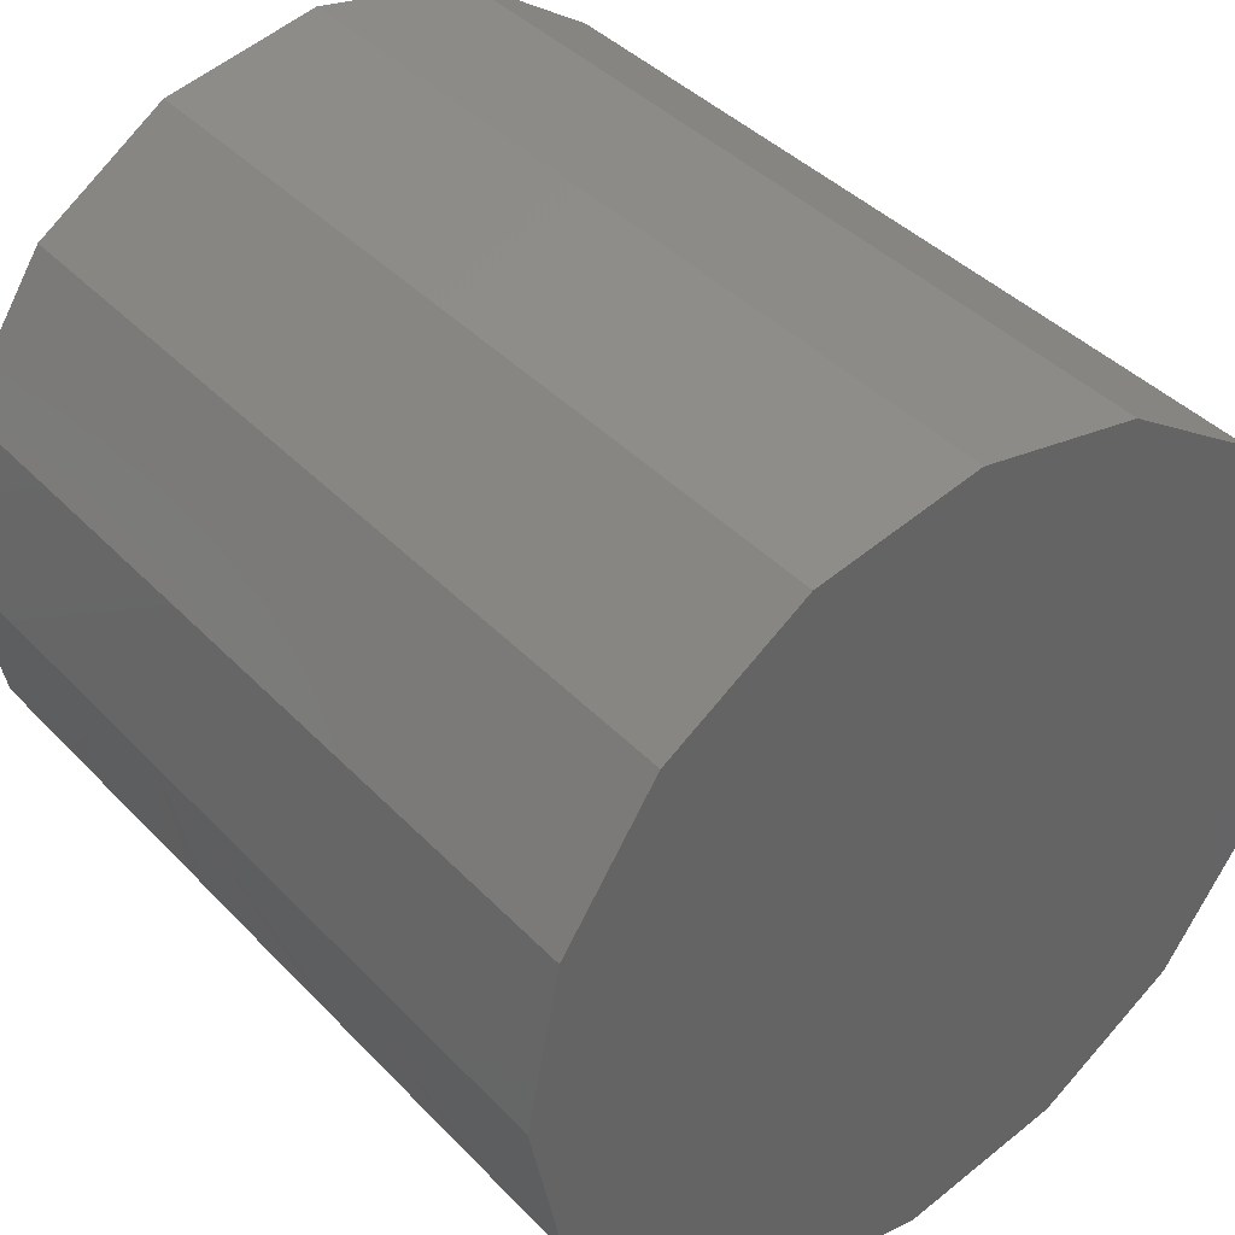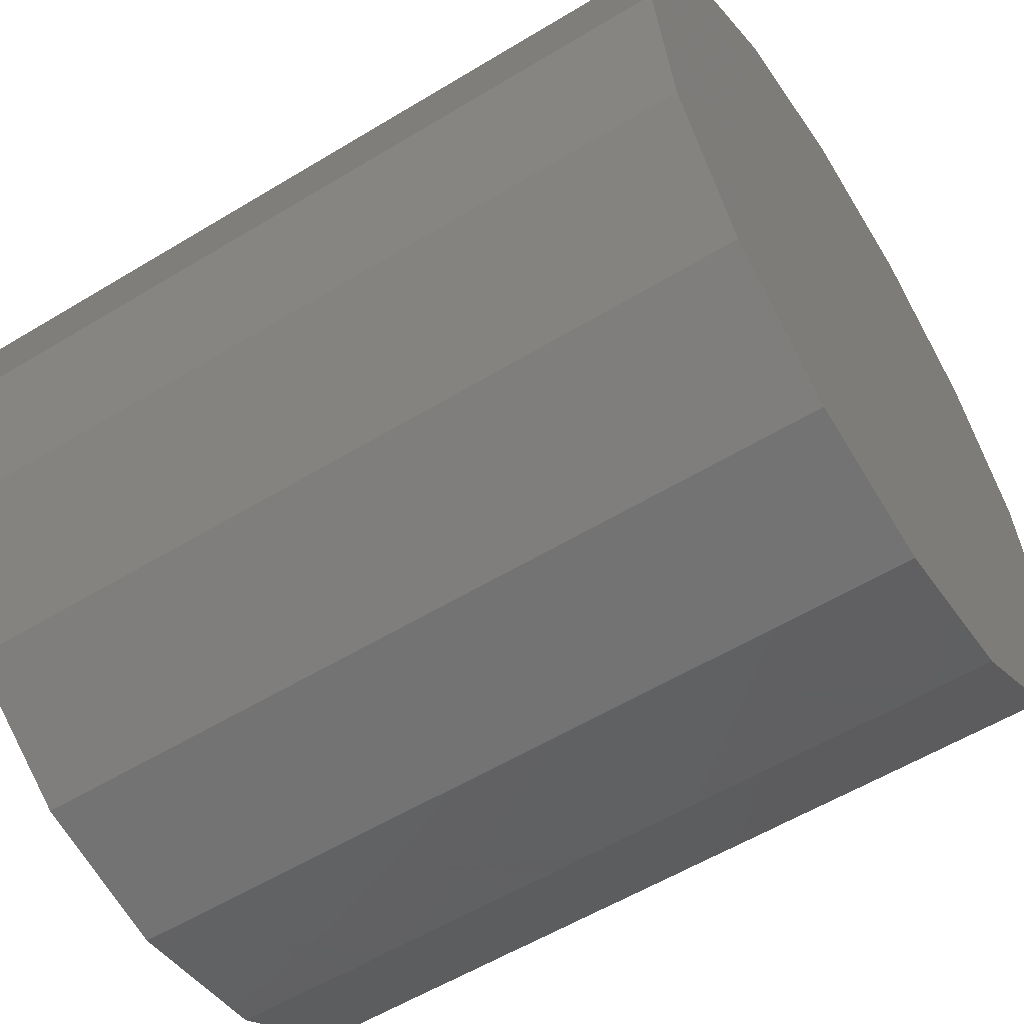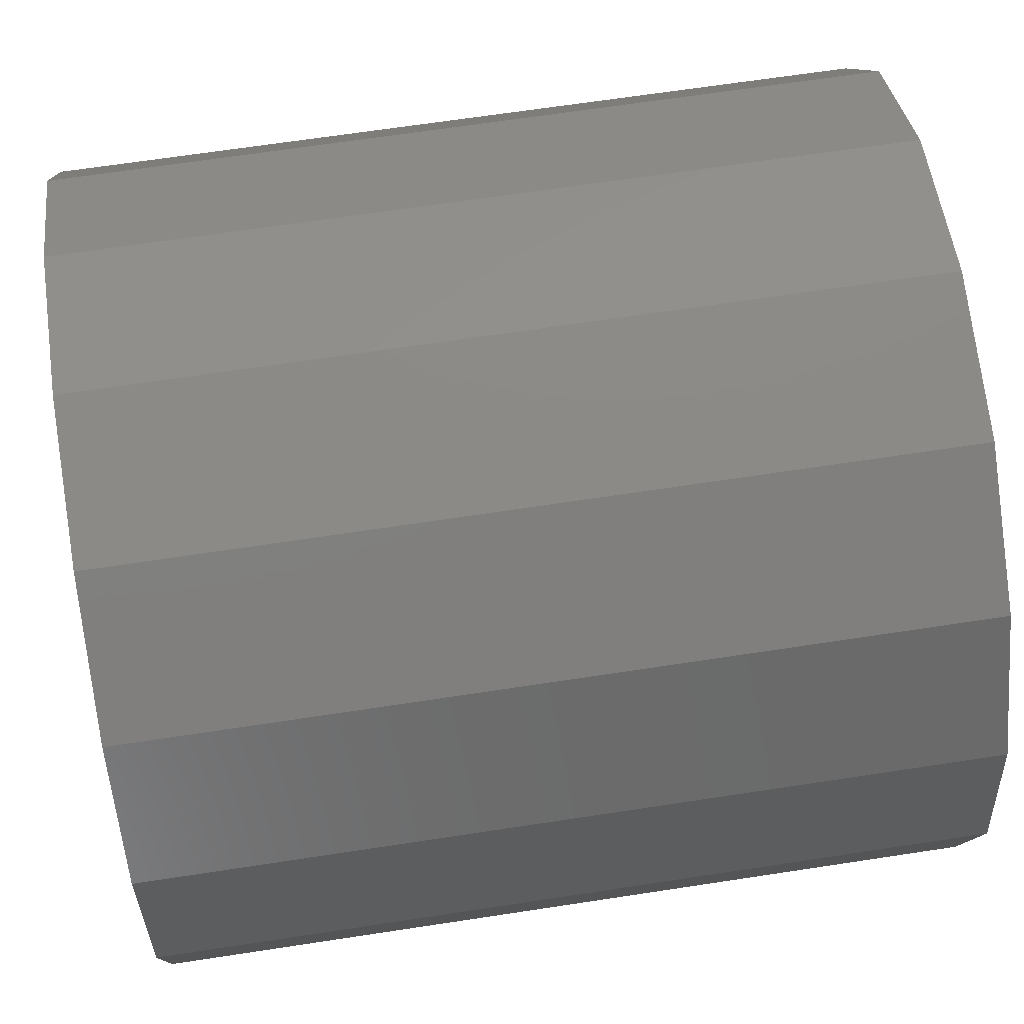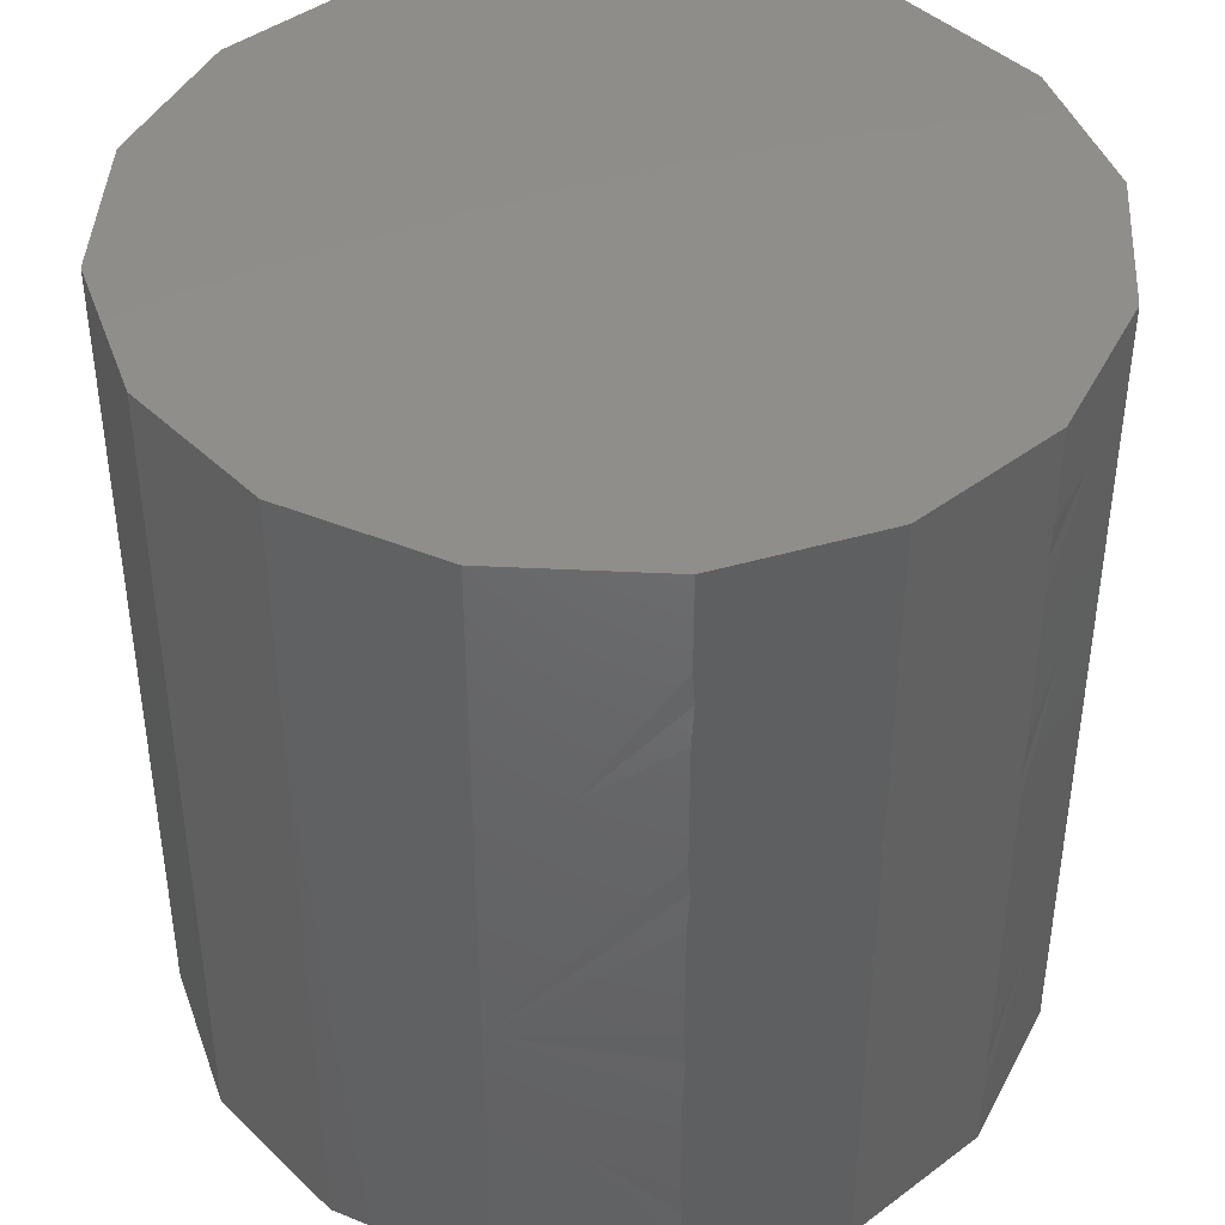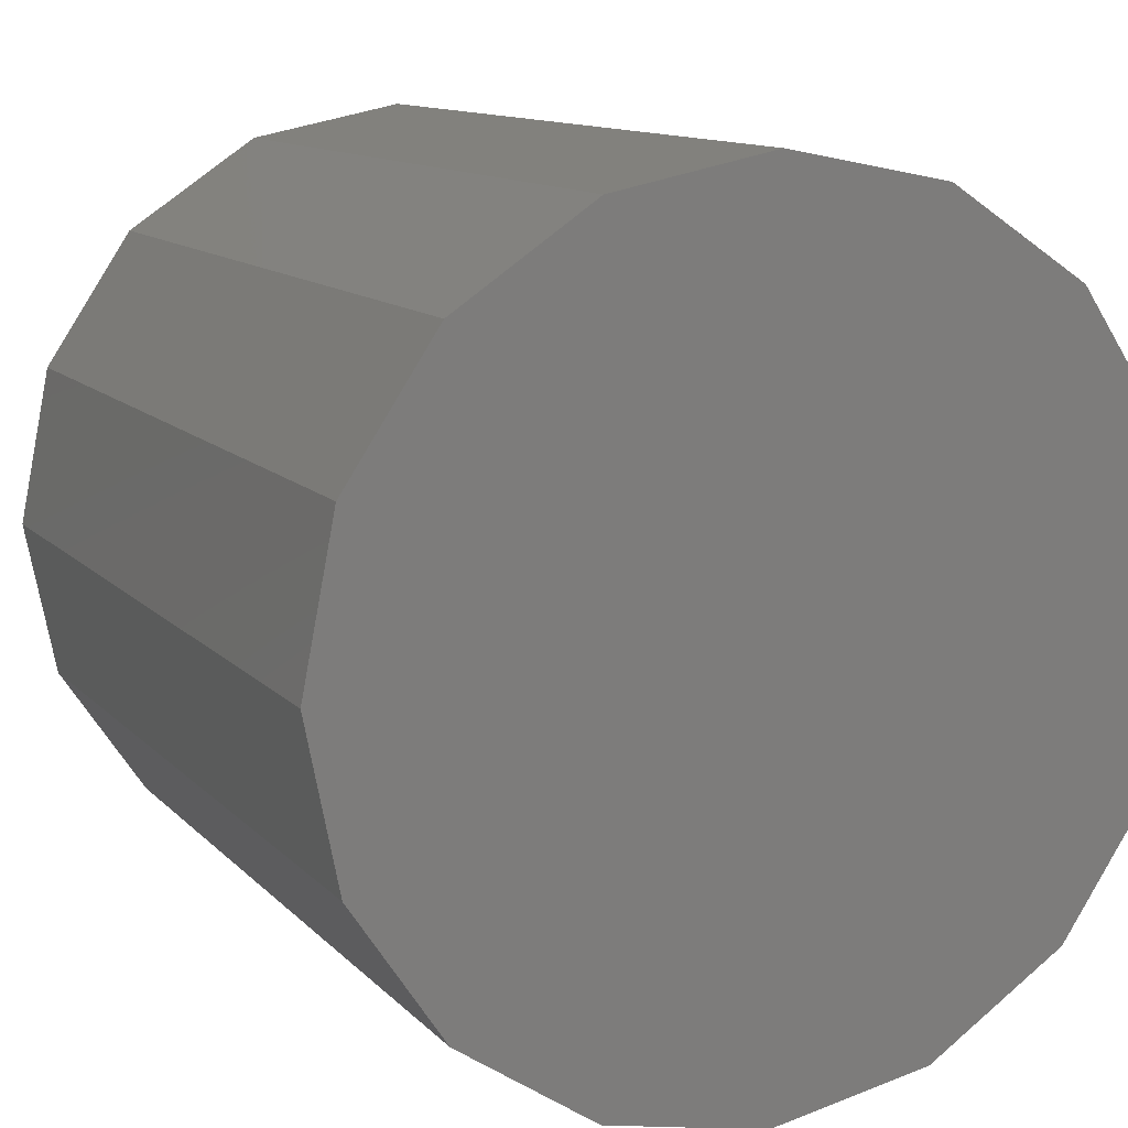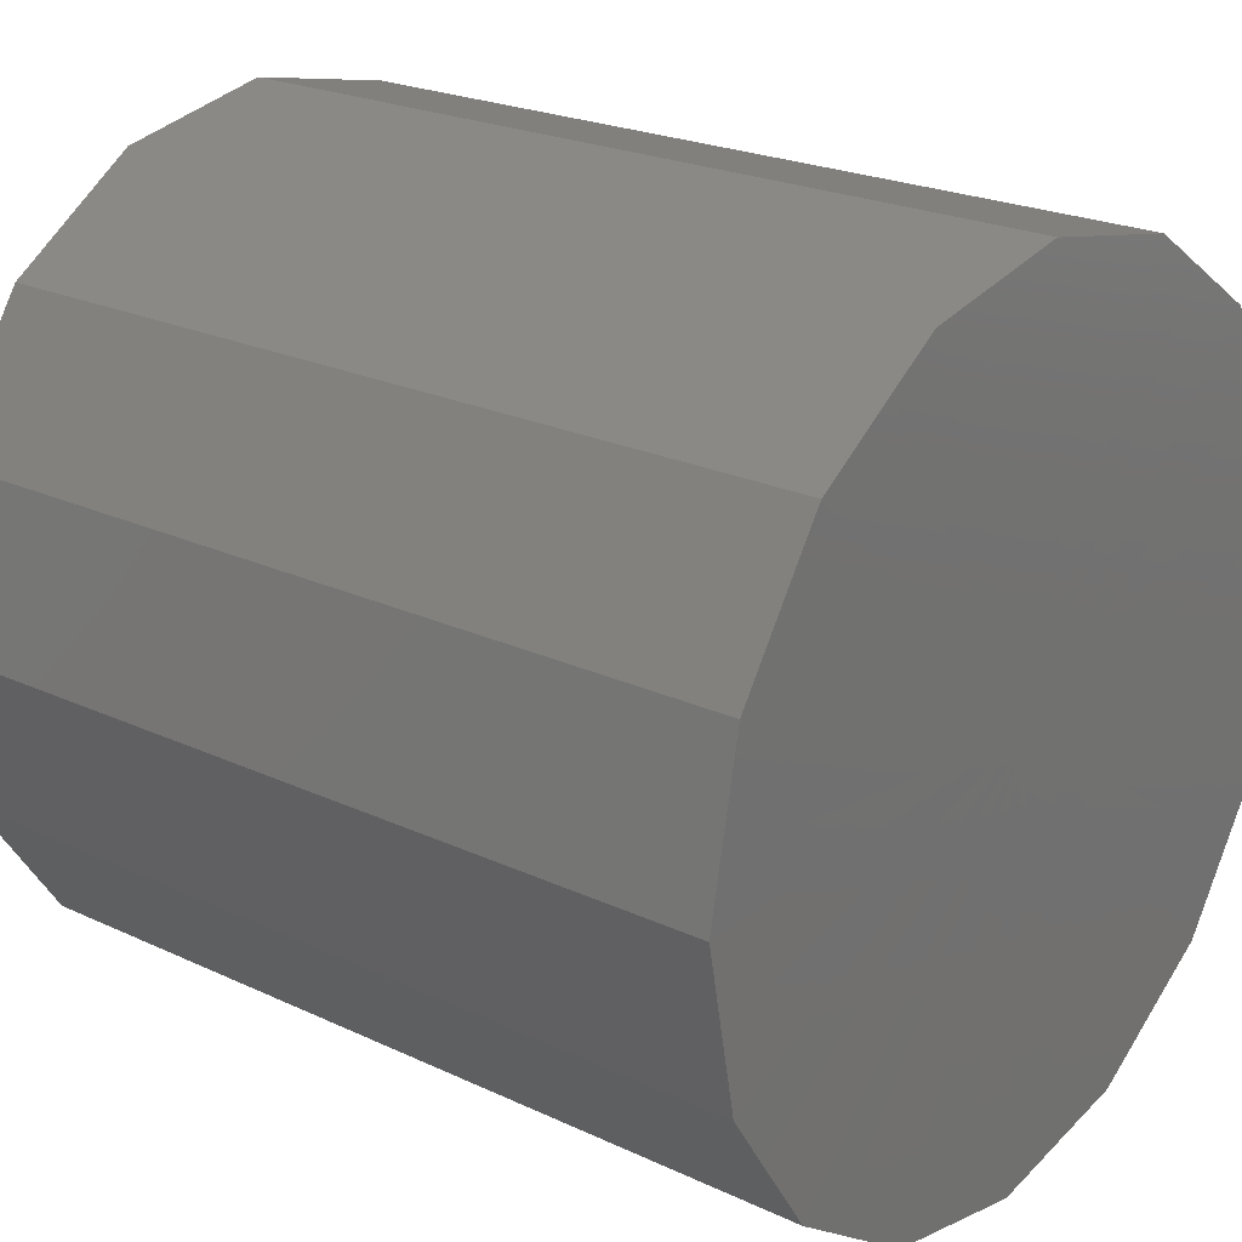
<metadata>
{"format":"stl","ext":"stl","renderer":"f3d","projection":"perspective","resolution":1024,"background":"white","views":[{"elev":40.3,"azim":-38.6,"up":"+Y"},{"elev":-57.0,"azim":122.3,"up":"+Y"},{"elev":67.0,"azim":81.3,"up":"+Y"},{"elev":42.7,"azim":-75.4,"up":"+Z"},{"elev":11.6,"azim":155.1,"up":"+Y"},{"elev":22.5,"azim":129.0,"up":"+Y"}]}
</metadata>
<code>
# stl→obj: 165 verts, 326 faces
v -0.7708 -3.847 5.379
v -1.548 -3.684 4.517
v -1.531 -3.696 4.194
v 0.5983 3.881 2.085
v 1.531 3.696 0
v 0.5809 3.884 0.0004839
v 2.149 -3.283 3.759
v 2.205 -3.245 8.001
v 1.531 -3.696 8.001
v 2.828 -2.828 3.811
v 3.851 -0.7502 8.001
v 1.013 -0.5971 8.001
v 3.696 -1.531 8.001
v -2.099 -3.316 4.116
v -2.828 -2.828 4.678
v -2.828 -2.828 4.194
v 3.815e-06 -4 8.001
v 0.6657 -3.868 8.001
v -2.828 -2.828 7.581
v -2.828 -2.828 8.001
v -3.294 -2.132 8.001
v 2.395 -3.118 0.0006452
v -3.343 -2.059 5.282
v -3.696 -1.531 8.001
v -1.531 -3.696 7.097
v -1.548 -3.684 6.775
v -0.791 -3.843 7.087
v -0.7507 -3.851 8.001
v -2.828 -2.828 0.6458
v -2.828 -2.828 0.3232
v -2.067 -3.337 1.23
v -0.7147 3.858 3.468
v -1.531 3.696 4.174
v -0.7502 3.851 8.001
v -3.696 -1.531 4.436
v -3.696 -1.531 3.71
v -2.828 -2.828 1.13
v -2.813 -2.839 0.9684
v -2.813 -2.839 4.839
v -2.839 -2.813 4.839
v 3.315 2.101 1.402
v 3.355 2.04 0.0006452
v 2.828 2.828 0
v 2.828 2.828 3.594
v 3.434 1.923 5.85
v 3.696 1.531 5.613
v -1.531 -3.696 6.372
v -2.132 -3.294 8.001
v 0.02733 0.1579 0.0006445
v -2.828 2.828 0
v -2.051 3.348 0.0006452
v -2.124 -3.299 0.0004839
v -2.828 -2.828 0
v -2.828 2.828 8.001
v -2.048 3.35 7.113
v -2.828 2.828 4.804
v -3.684 -1.548 6.775
v -1.531 -3.696 4.92
v -2.828 -2.828 5.162
v -1.531 -3.696 2.501
v -2.828 -2.828 1.775
v -4 3.815e-06 8.001
v -3.868 0.6657 8.001
v -3.855 0.7291 5.971
v -1.531 -3.696 0
v -3.696 -1.531 7.581
v -3.696 -1.531 7.097
v -2.828 -2.828 3.388
v -2.828 -2.828 2.904
v 4 3.815e-06 4.481
v 4 3.815e-06 8.001
v -3.696 -1.531 6.372
v -3.86 -0.7037 5.75
v 3.696 1.531 0
v -3.696 1.531 8.001
v -3.696 1.531 4.144
v -3.696 -1.531 0
v -3.851 -0.7507 0.0006452
v -3.142 -2.359 1.21
v -3.696 -1.531 1.775
v -3.696 -1.531 1.291
v -2.828 -2.828 2.42
v -3.848 -0.7652 1.712
v -3.684 -1.548 0.9684
v -2.828 -2.828 6.614
v -2.839 -2.813 6.775
v -2.813 -2.839 2.581
v 3.851 -0.7497 3.894
v 3.851 -0.7502 0.0006452
v 4 3.815e-06 0
v -3.696 -1.531 5.646
v -3.696 -1.531 5.162
v 2.828 -2.828 0
v 3.348 -2.051 0.0006452
v -0.7339 -3.854 1.687
v -1.548 -3.684 0.9684
v -1.531 -3.696 0.5652
v -2.828 -2.828 5.646
v -2.839 -2.813 5.807
v 1.531 -3.696 3.41
v 1.531 -3.696 0
v -3.273 2.163 0.0006452
v -2.813 -2.839 3.549
v 3.696 1.531 8.001
v -2.839 -2.813 2.581
v -3.03 -2.526 2.397
v 3.857 0.7194 3.501
v 3.884 0.5809 0.0006452
v -1.531 -3.696 7.581
v -2.344 -3.152 6.835
v -0.7507 -3.851 0.0006452
v -3.696 -1.531 3.226
v -0.7708 -3.847 3.433
v 3.815e-06 -4 4.048
v -1.531 3.696 8.001
v -2.051 3.348 8.001
v -2.828 -2.828 3.872
v -2.839 -2.813 3.549
v 2.04 3.355 0.0006452
v 2.828 -2.828 8.001
v 0.6715 -3.866 3.993
v -3.696 -1.531 2.501
v 3.344 -2.056 4.328
v 3.696 -1.531 3.952
v 3.884 0.5809 8.001
v -2.828 -2.828 7.097
v 3.815e-06 4 3.967
v 3.815e-06 4 0
v 1.531 3.696 4.388
v 1.98 3.395 6.003
v -3.245 2.205 8.001
v -1.531 3.696 0
v -0.7502 3.851 0.0004839
v 3.256 -2.189 8.001
v -2.828 -2.828 6.13
v -3.299 -2.124 0.0004839
v -2.839 -2.813 0.9684
v -3.696 -1.531 0.5652
v 3.815e-06 -4 0
v -3.684 -1.548 2.904
v -1.531 -3.696 8.001
v -3.402 1.97 7.264
v -3.684 -1.548 4.839
v -4 3.815e-06 3.128
v 0.6858 -3.864 0.0004032
v -1.531 -3.696 5.646
v -3.696 1.531 0
v 3.696 -1.531 0
v -3.851 -0.7507 8.001
v -2.125 3.299 2.733
v -3.843 0.7907 1.809
v -3.864 0.6858 0.0004032
v 3.815e-06 4 8.001
v -4 3.815e-06 0
v 2.132 3.294 8.001
v 1.531 3.696 8.001
v 3.294 2.132 8.001
v -1.531 -3.696 1.291
v 0.8267 3.836 8.001
v 2.014 3.372 1.584
v -2.813 -2.839 6.775
v -2.813 -2.839 5.807
v 2.828 2.828 8.001
v -3.299 2.124 3.653
v 0.5859 3.883 6.106
f 1 2 3
f 4 5 6
f 7 8 9
f 8 7 10
f 11 12 13
f 14 15 16
f 17 18 12
f 19 20 21
f 22 10 7
f 16 15 23
f 12 24 21
f 25 26 27
f 17 12 28
f 29 30 31
f 32 33 34
f 8 12 9
f 23 35 36
f 31 37 38
f 39 40 15
f 41 42 43
f 44 45 46
f 27 26 47
f 12 20 48
f 49 50 51
f 49 52 53
f 54 55 56
f 23 15 40
f 31 38 29
f 17 27 1
f 57 19 21
f 39 58 59
f 60 61 31
f 62 63 64
f 52 49 65
f 21 66 67
f 14 68 69
f 70 71 11
f 72 57 73
f 41 74 42
f 75 76 64
f 77 78 49
f 79 80 81
f 60 82 61
f 83 84 81
f 57 85 86
f 14 69 87
f 88 89 90
f 91 92 23
f 10 93 94
f 95 96 97
f 98 99 23
f 22 7 100
f 22 101 49
f 49 102 50
f 14 103 68
f 104 46 45
f 82 105 106
f 107 108 74
f 109 48 110
f 65 49 111
f 23 36 112
f 113 95 114
f 12 115 116
f 117 23 118
f 49 119 43
f 8 10 120
f 71 12 11
f 108 70 90
f 9 121 100
f 106 122 80
f 123 94 124
f 104 12 125
f 23 59 98
f 21 24 66
f 57 126 19
f 88 90 70
f 126 110 48
f 32 127 128
f 44 129 130
f 54 131 12
f 49 132 133
f 13 134 123
f 46 104 125
f 111 97 65
f 135 26 110
f 14 117 103
f 1 58 2
f 30 136 53
f 38 37 137
f 79 84 138
f 39 2 58
f 120 134 12
f 121 114 139
f 32 132 33
f 31 97 96
f 138 84 83
f 4 6 128
f 68 112 140
f 109 141 48
f 54 116 55
f 125 70 107
f 75 142 76
f 143 144 35
f 32 128 133
f 145 100 121
f 23 143 35
f 101 145 49
f 113 3 60
f 71 125 12
f 146 59 58
f 49 147 102
f 122 83 80
f 12 134 13
f 23 117 16
f 57 135 85
f 56 76 142
f 55 115 33
f 95 139 114
f 88 70 11
f 15 14 3
f 18 17 114
f 49 89 148
f 67 66 149
f 38 137 29
f 132 150 33
f 138 78 77
f 88 124 148
f 28 109 27
f 136 49 53
f 151 147 152
f 41 43 44
f 126 57 86
f 90 49 108
f 30 79 136
f 27 109 25
f 7 9 100
f 93 22 49
f 60 87 82
f 153 34 12
f 39 59 40
f 49 51 132
f 52 30 53
f 59 23 40
f 151 152 154
f 97 31 52
f 29 137 79
f 35 144 36
f 91 72 73
f 12 155 156
f 12 141 28
f 92 73 144
f 60 14 87
f 55 33 56
f 110 85 135
f 12 104 157
f 88 11 124
f 114 1 113
f 158 96 95
f 22 93 10
f 87 105 82
f 92 144 143
f 138 77 136
f 144 76 151
f 12 159 153
f 5 129 160
f 12 63 62
f 161 86 85
f 5 160 119
f 9 18 121
f 57 23 99
f 79 81 84
f 151 154 144
f 62 64 144
f 49 5 119
f 97 52 65
f 49 78 154
f 146 162 98
f 125 71 70
f 103 117 118
f 32 133 132
f 83 144 154
f 30 52 31
f 100 145 101
f 127 129 4
f 113 60 95
f 79 138 136
f 25 109 110
f 47 135 162
f 111 95 97
f 82 106 61
f 104 45 157
f 50 56 150
f 23 72 91
f 10 134 120
f 12 116 54
f 8 120 12
f 73 62 144
f 94 93 49
f 100 101 22
f 49 152 147
f 57 99 135
f 121 139 145
f 162 99 98
f 144 64 76
f 28 141 109
f 48 20 19
f 144 112 36
f 57 21 67
f 67 73 57
f 49 136 77
f 111 49 139
f 30 29 79
f 163 12 157
f 106 140 122
f 158 31 96
f 33 115 34
f 154 152 49
f 138 83 78
f 44 46 41
f 162 135 99
f 122 144 83
f 95 60 158
f 11 13 124
f 140 106 105
f 74 49 42
f 31 61 37
f 23 92 143
f 37 61 79
f 66 24 149
f 34 153 127
f 131 54 56
f 103 118 68
f 60 3 14
f 147 164 102
f 13 123 124
f 115 12 34
f 164 56 50
f 15 3 39
f 49 133 128
f 43 42 49
f 140 105 69
f 146 98 59
f 163 45 44
f 130 163 44
f 161 126 86
f 163 130 155
f 50 150 51
f 83 154 78
f 68 140 69
f 130 129 156
f 9 12 18
f 141 12 48
f 139 49 145
f 147 76 164
f 123 10 94
f 17 1 114
f 4 129 5
f 4 128 127
f 32 34 127
f 156 165 159
f 95 111 139
f 43 160 44
f 164 50 102
f 75 131 142
f 46 125 107
f 156 129 165
f 56 142 131
f 110 26 25
f 73 92 91
f 12 149 24
f 110 126 161
f 161 85 110
f 130 156 155
f 122 140 144
f 27 47 1
f 132 51 150
f 90 89 49
f 44 160 129
f 12 62 149
f 153 159 165
f 68 23 112
f 75 64 63
f 12 163 155
f 1 146 58
f 88 148 89
f 123 134 10
f 47 146 1
f 16 117 14
f 80 61 106
f 153 165 127
f 163 157 45
f 158 60 31
f 107 74 46
f 137 37 79
f 73 149 62
f 127 165 129
f 94 49 148
f 5 49 6
f 17 28 27
f 41 46 74
f 80 79 61
f 12 131 75
f 159 12 156
f 67 149 73
f 75 63 12
f 56 164 76
f 108 49 74
f 49 128 6
f 140 112 144
f 83 81 80
f 87 69 105
f 12 21 20
f 55 116 115
f 47 162 146
f 70 108 107
f 23 57 72
f 56 33 150
f 39 3 2
f 68 118 23
f 135 47 26
f 43 119 160
f 121 18 114
f 1 3 113
f 126 48 19
f 148 124 94
f 151 76 147

</code>
